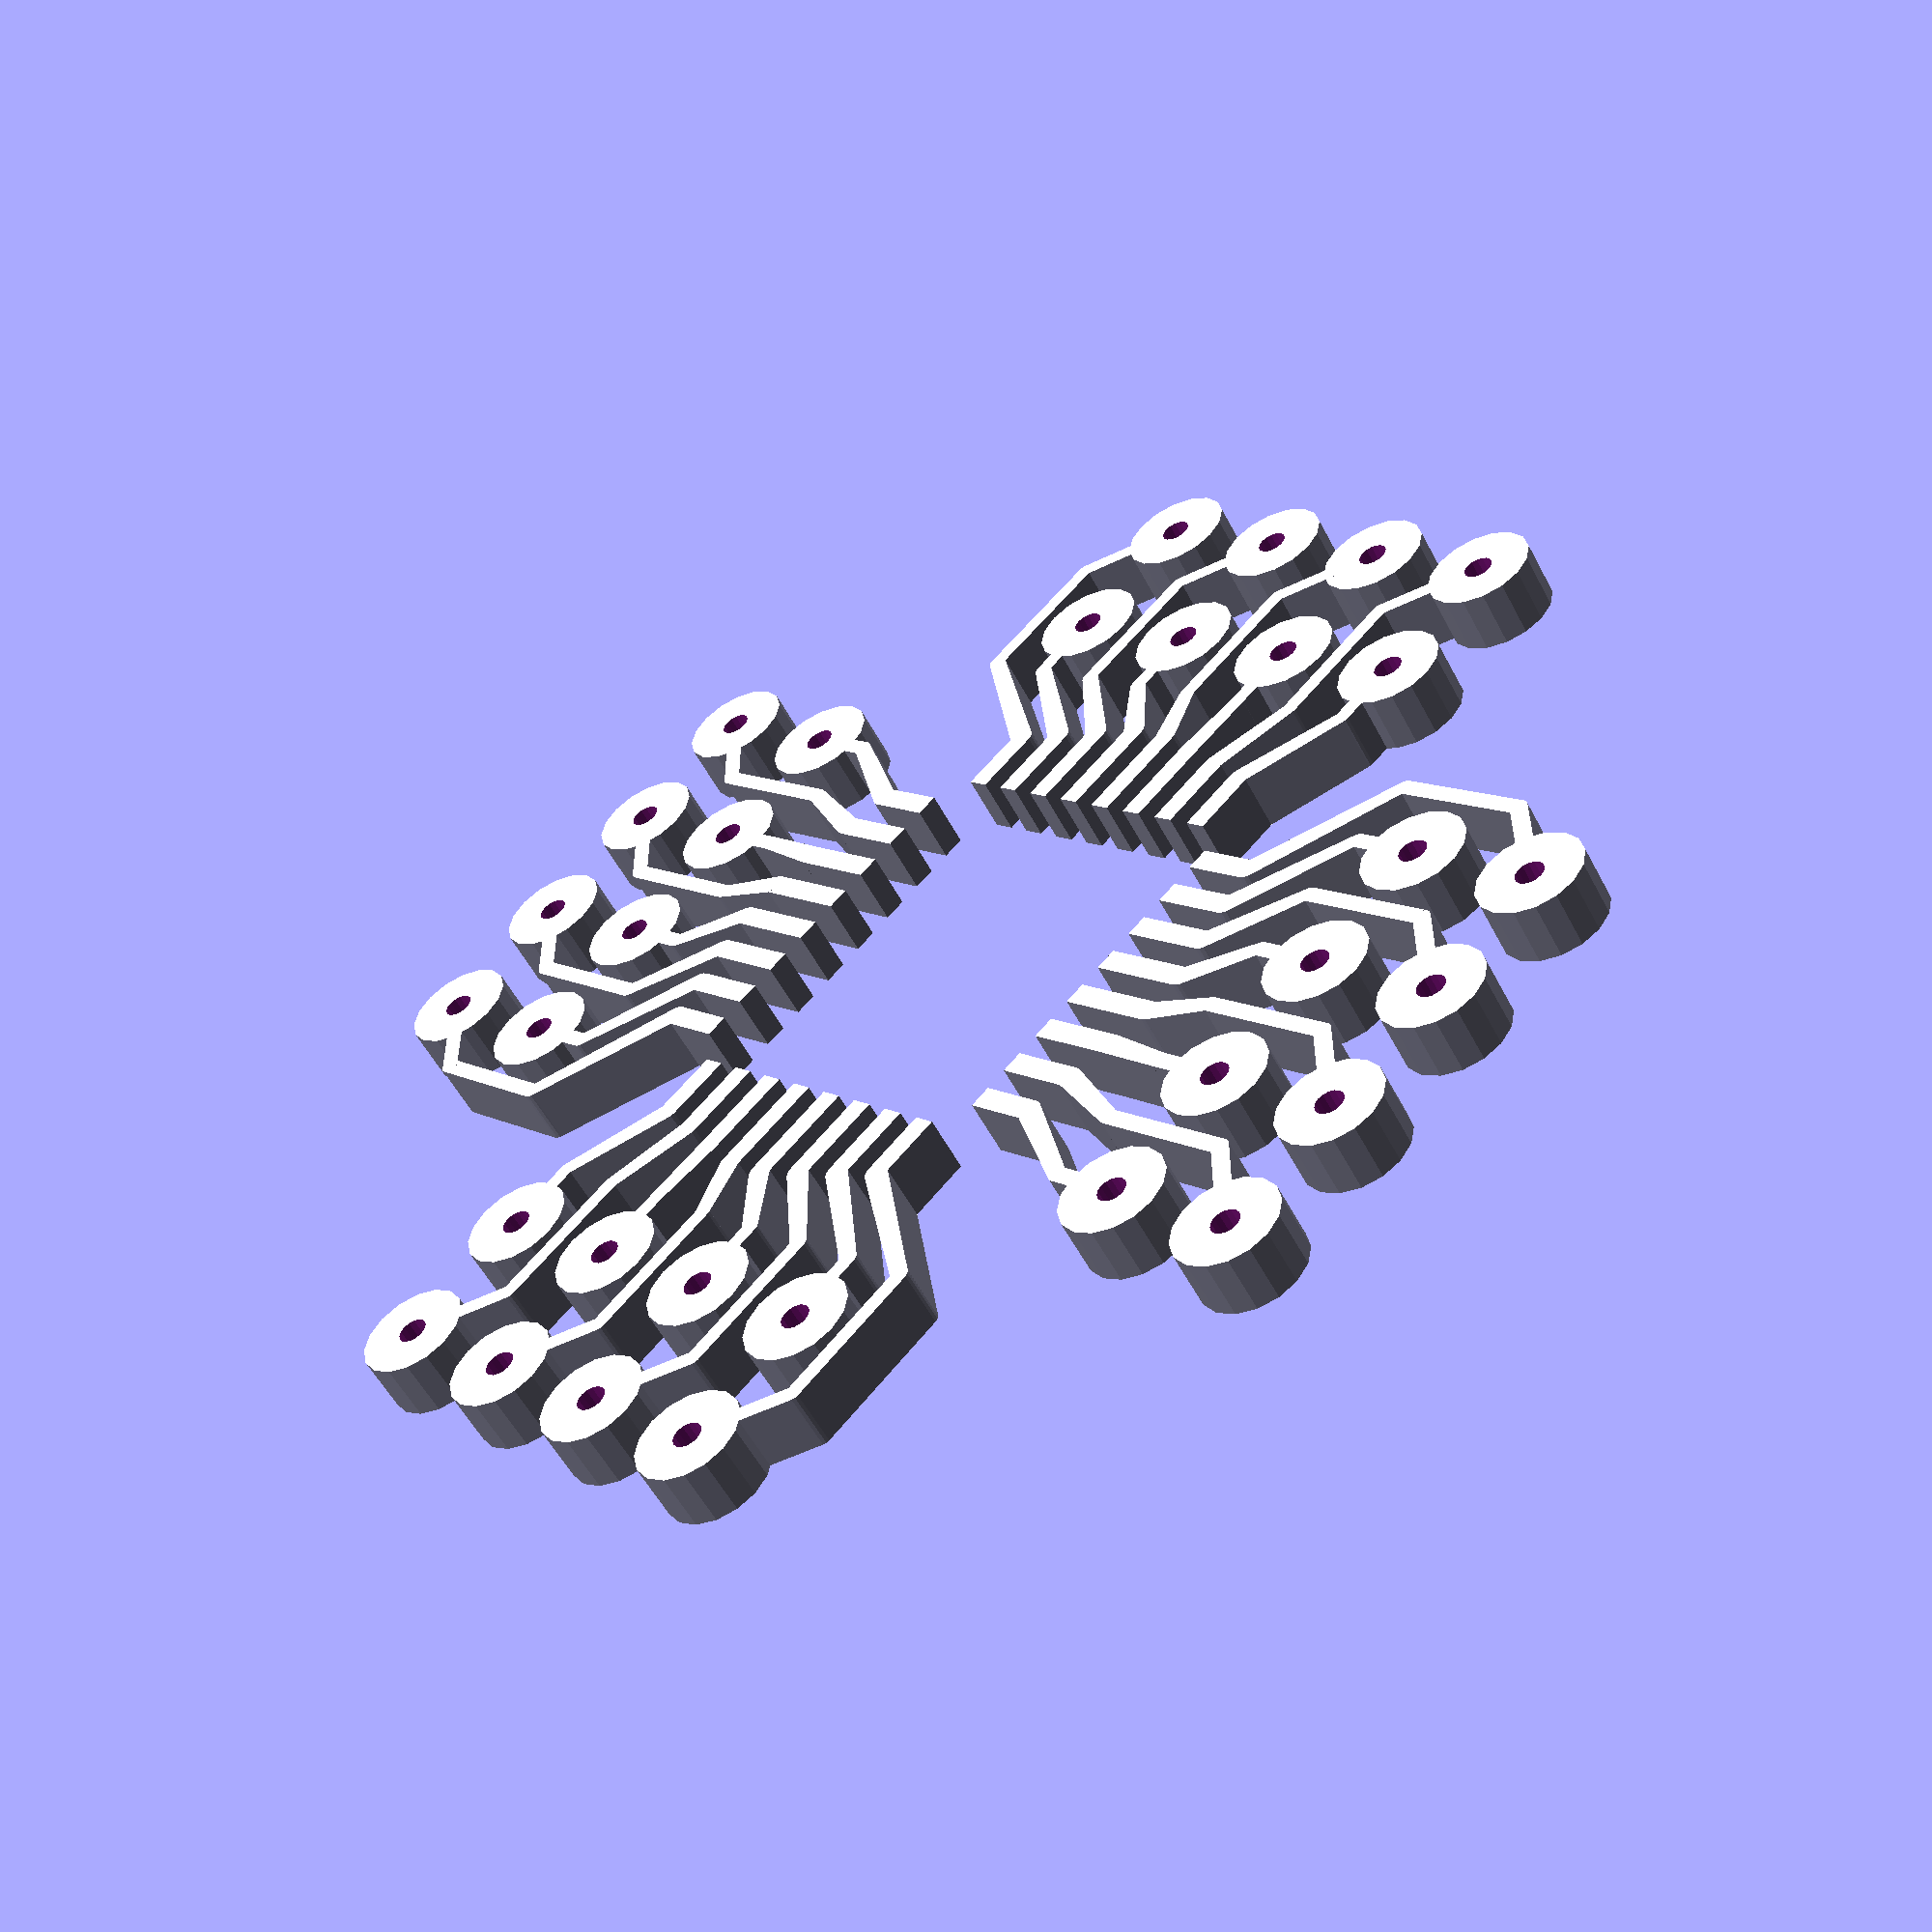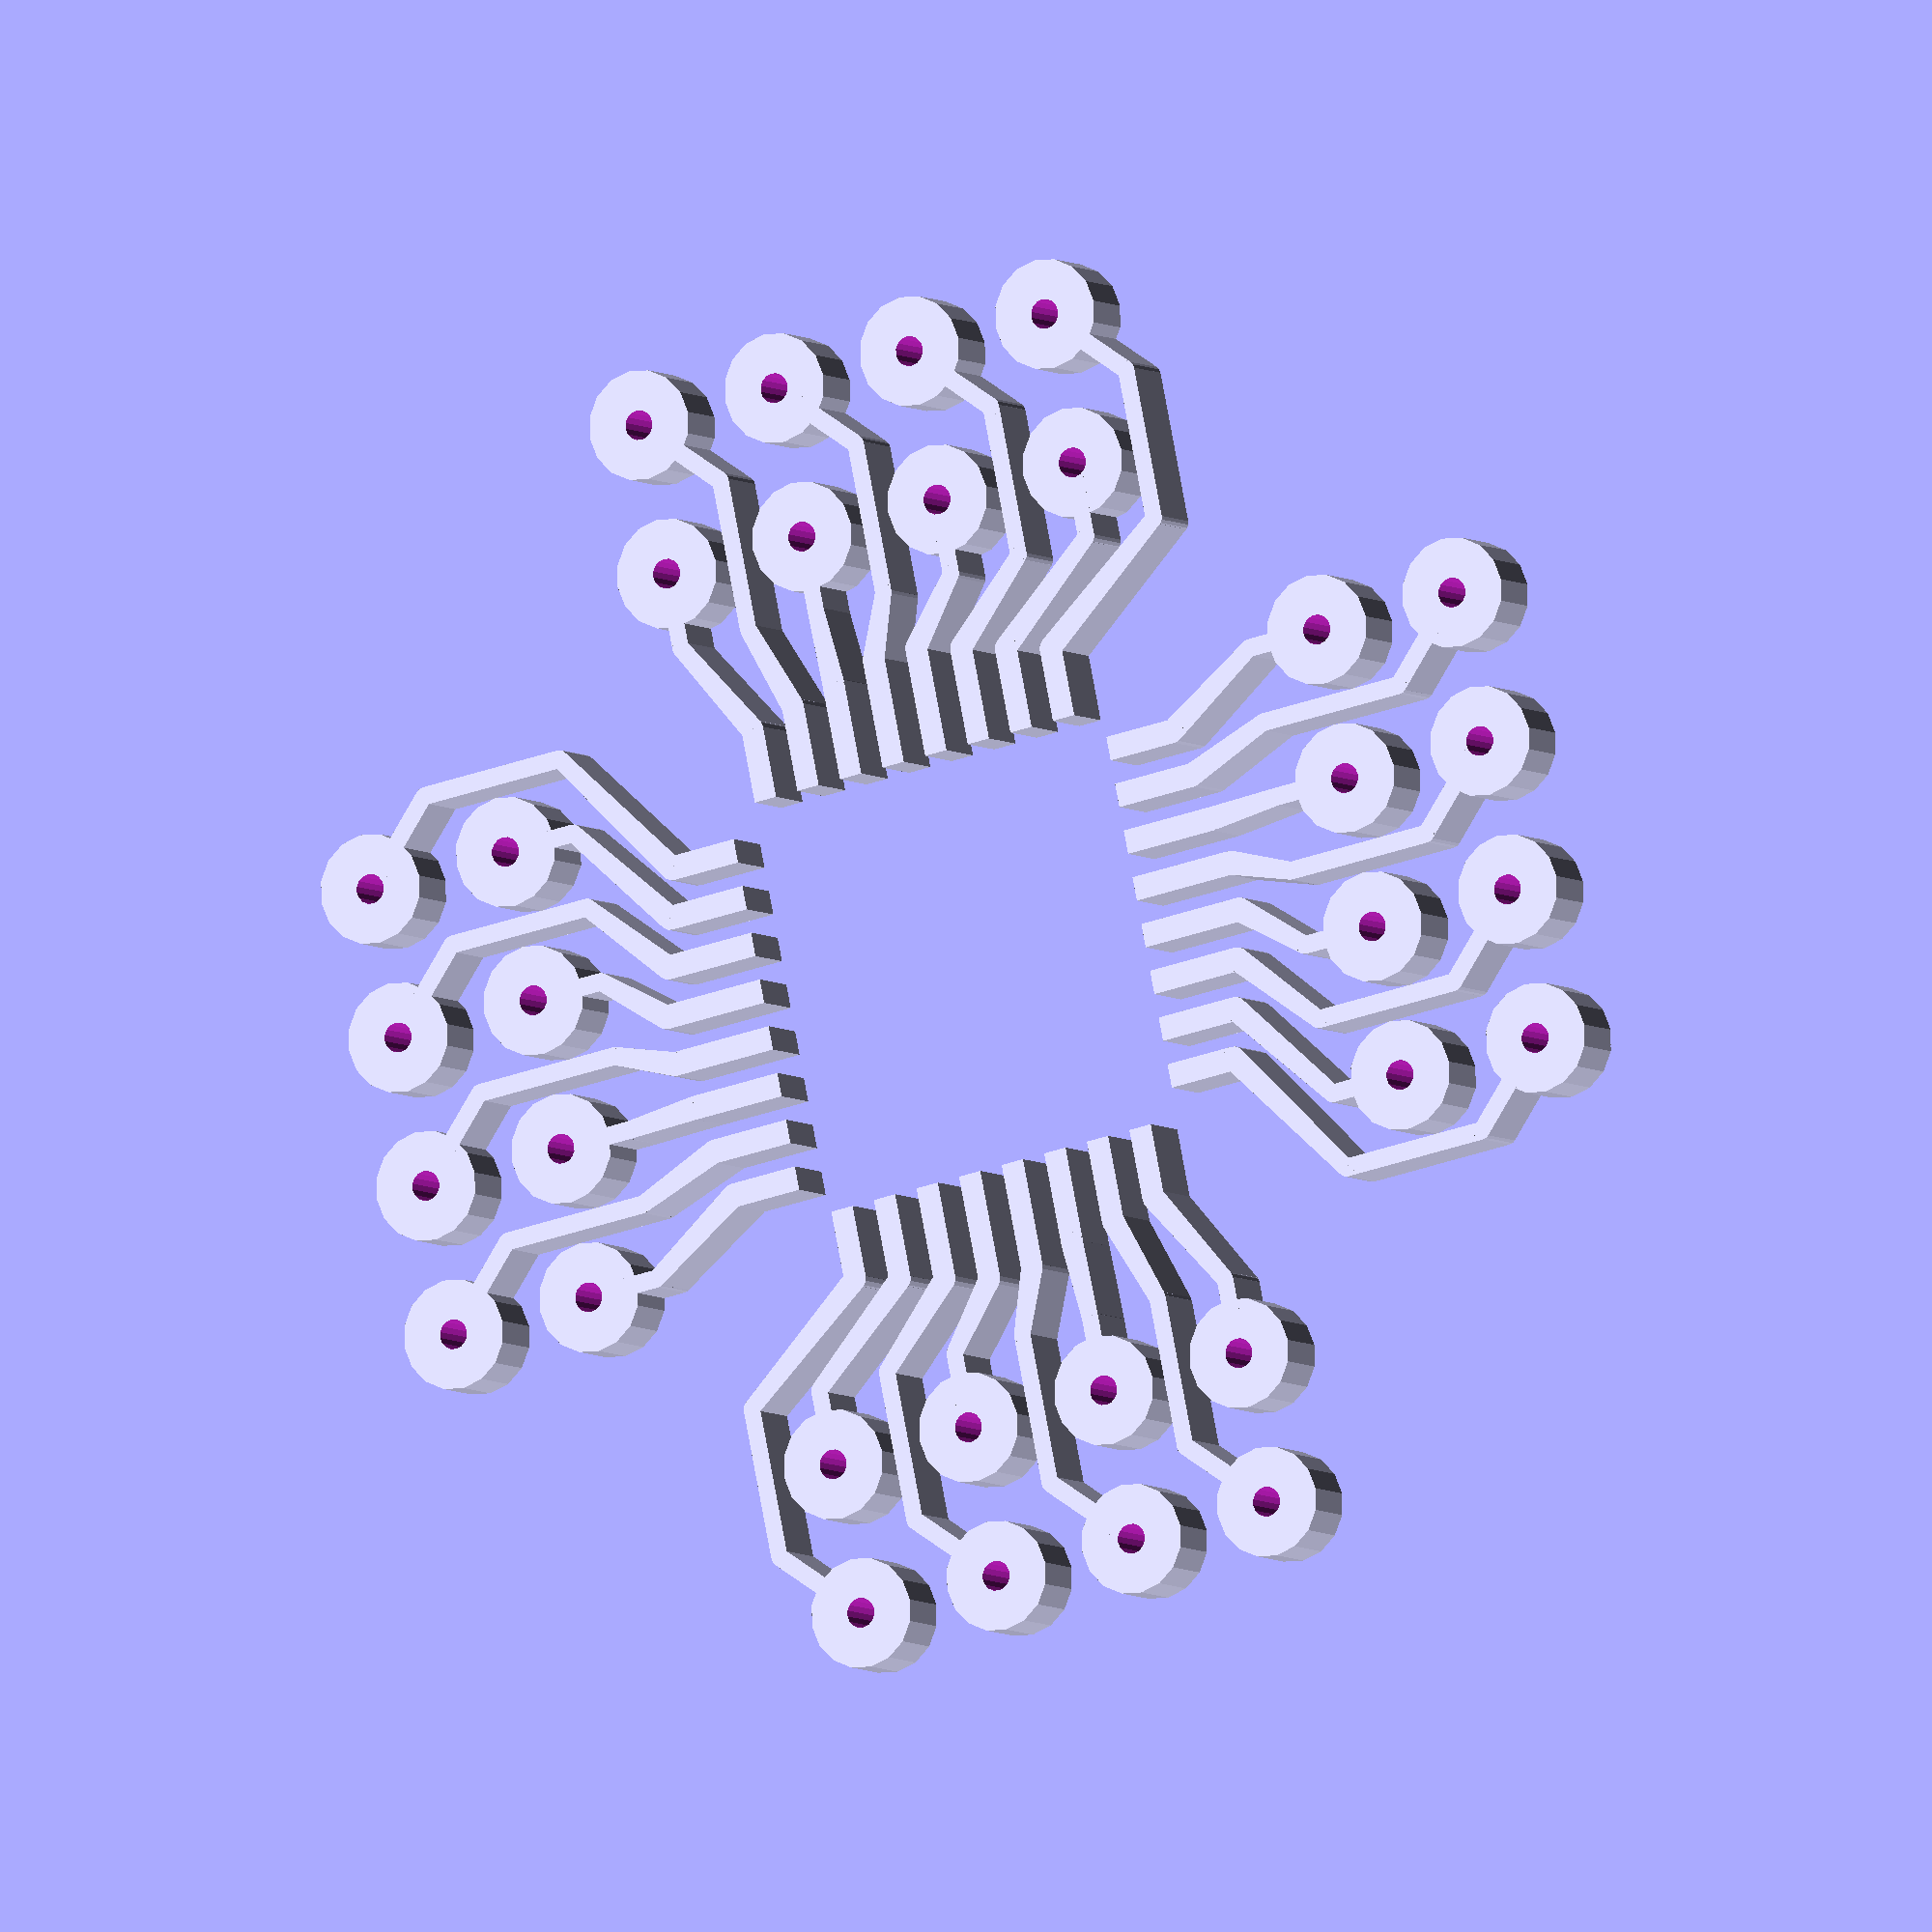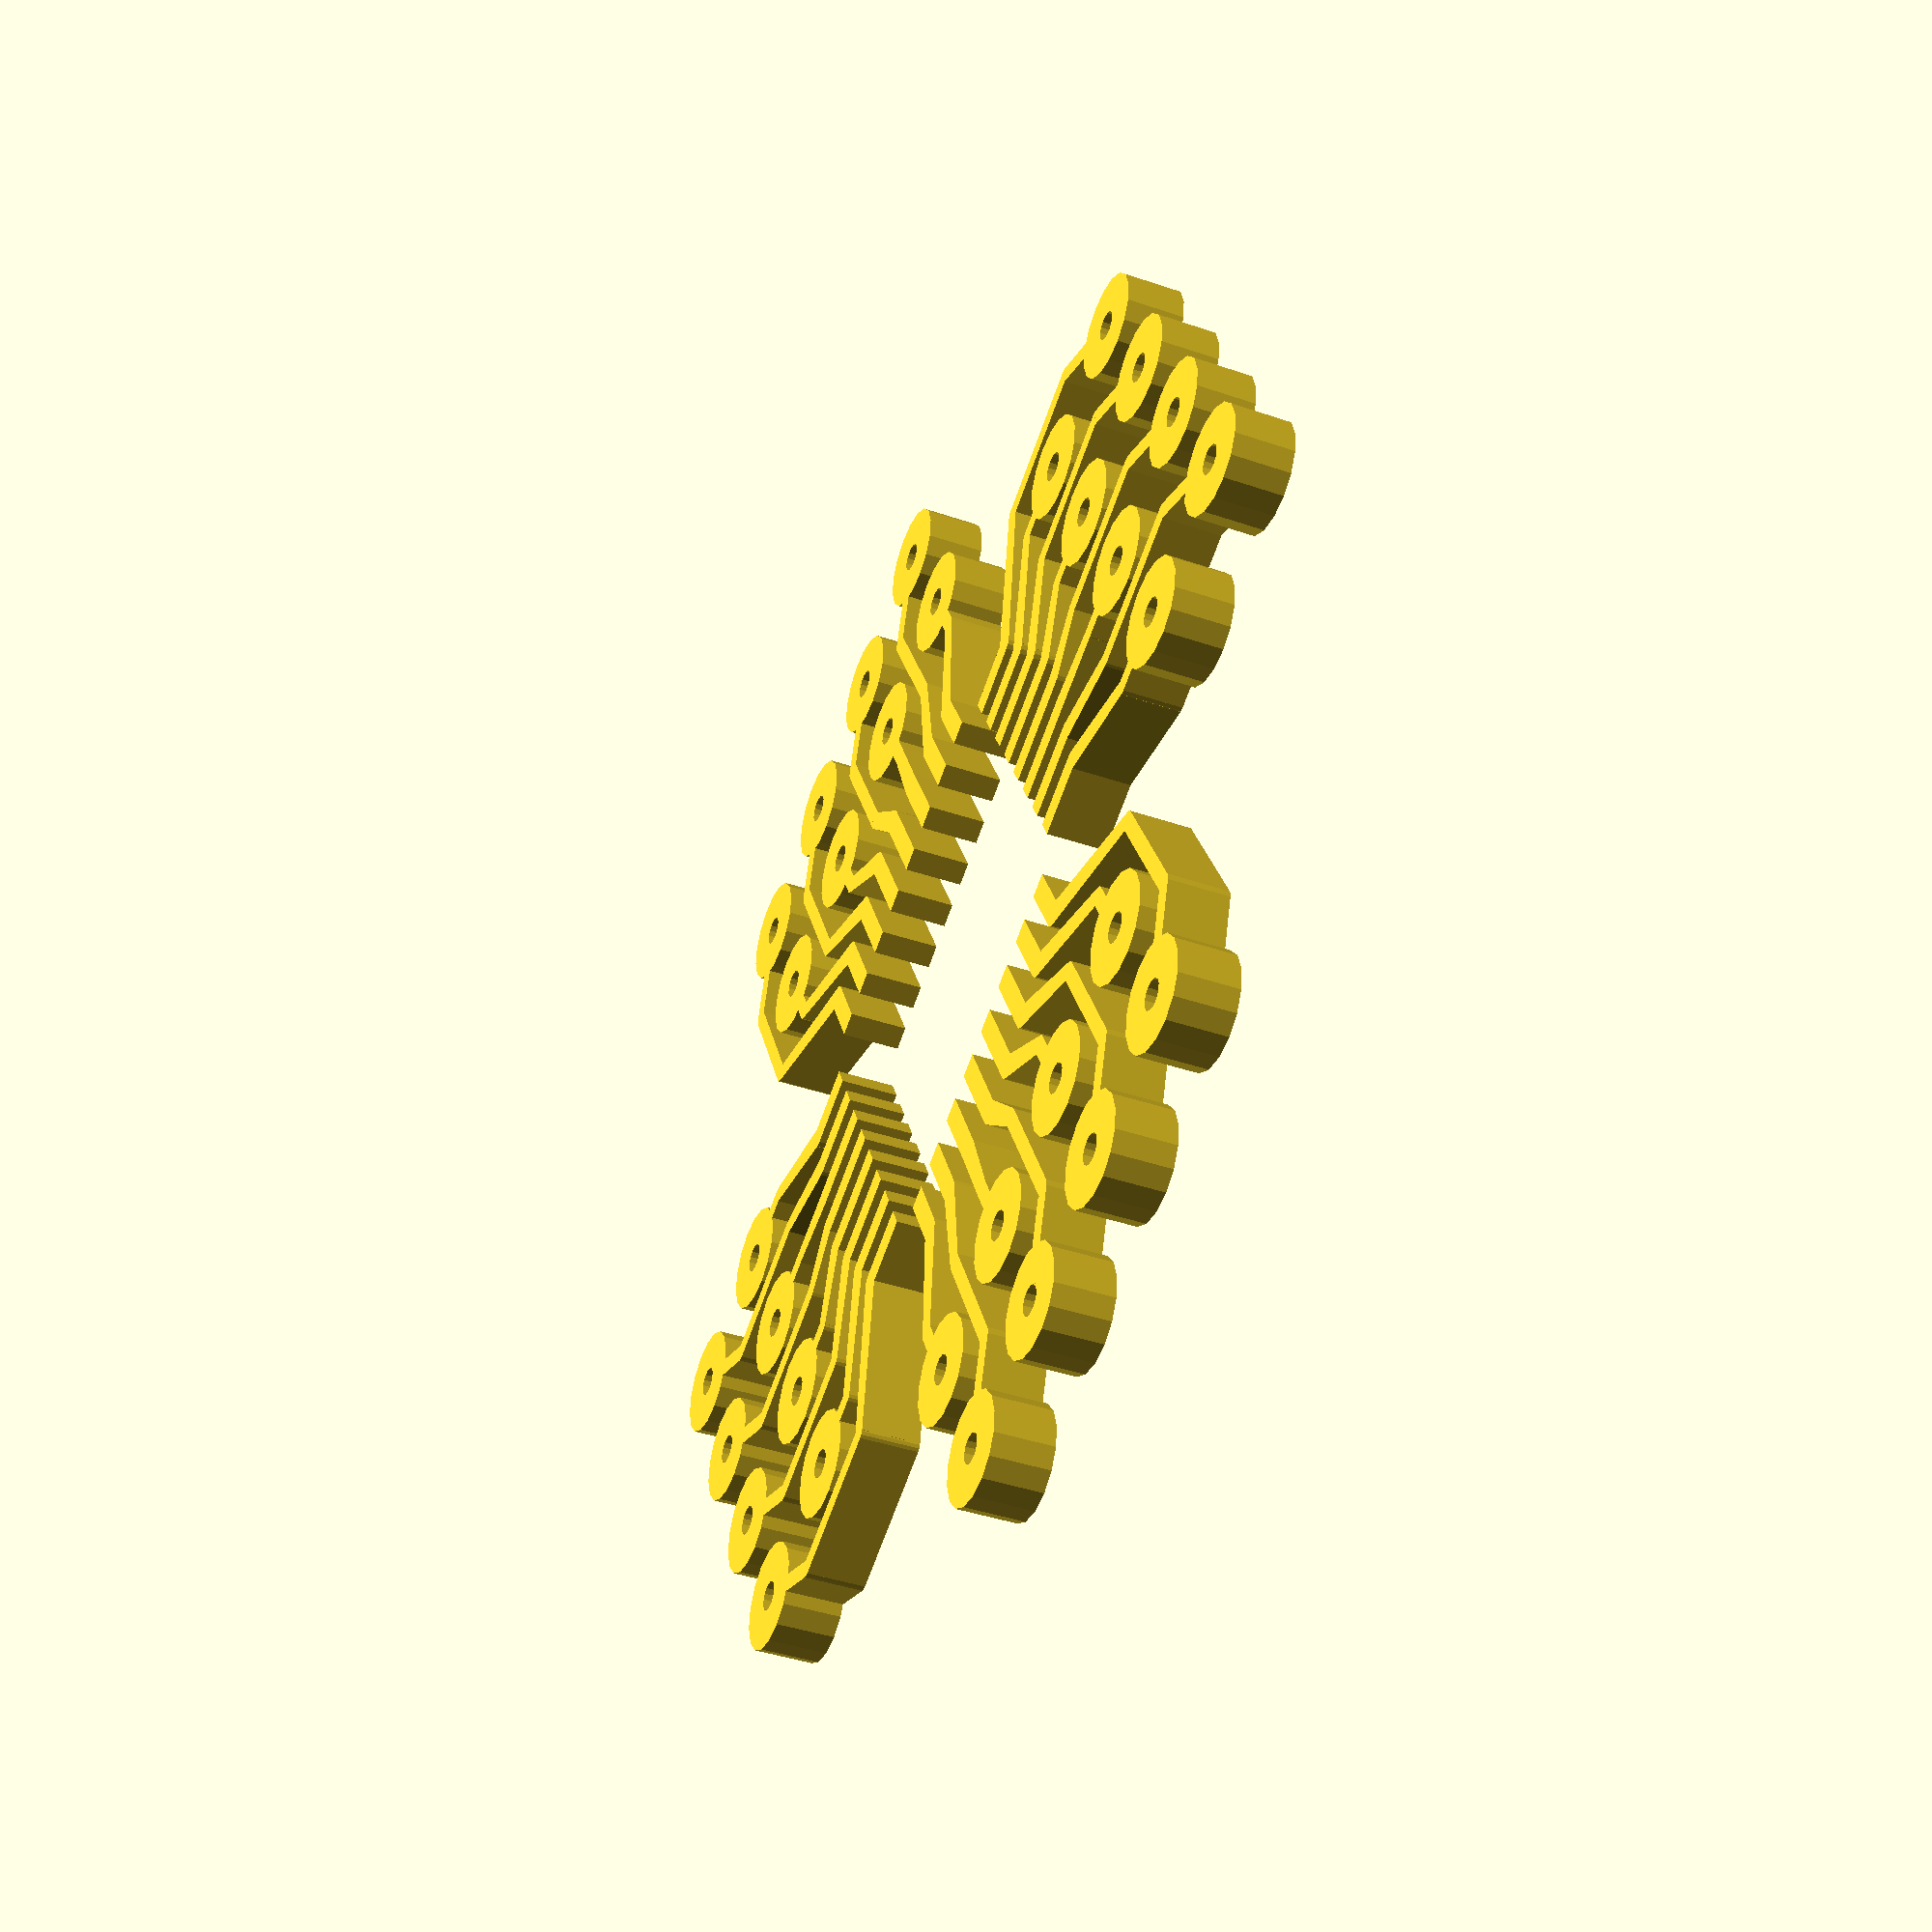
<openscad>

$fn = 16;

mode =
//	"VQ44";
//	"VQ100";
	"LQFP32";

module qfboboard(
	// part parameters
	pinout, partsize, skip,
	
	// qf side parameters
	pitch, padlen, padextra, padinc, padsize,
	
	// breakout side parameters
	rm, space, linesize, holes
) {
	// calculated pad parameters
	function get_padbar_len(n) = (n-1) * pitch;
	padbar_len = [ get_padbar_len(pinout[0]), get_padbar_len(pinout[1]),
		get_padbar_len(pinout[2]), get_padbar_len(pinout[3]) ];
	
	// calculated pin parameters
	function get_pinbar_len(n) = (ceil(n/2)-1) * rm;
	pinbar_len = [ get_pinbar_len(pinout[0]), get_pinbar_len(pinout[1]),
		get_pinbar_len(pinout[2]), get_pinbar_len(pinout[3]) ];
	
	module pin() {
		difference() {
			union() {
				circle((rm-space-linesize)/2);
				child(0);
			}
			circle(holes/2);
		}
	}
	
	module pinbar(n) {
		for (i = [ 0 : ceil(n/2)-1 ]) translate([ i*rm, 0 ]) {
			translate([ 0, -rm ]) pin() translate([ -linesize/2, 0 ]) square([ linesize, rm/2 ]);
			translate([ 0, -rm/2 ]) circle(linesize / 2);
		}
		for (i = [ 0 : floor(n/2)-1 ]) translate([ i*rm, 0 ]) {
			translate([ 0, -2*rm ]) {
				pin()	rotate(-45) translate([ -linesize/2, 0 ]) square([ linesize, sin(45)*rm ]);
				translate([ -linesize/2 + rm/2, rm/2 ]) square([ linesize, rm ]);
				translate([ rm/2, rm/2 ]) circle(linesize / 2);
			}
			translate([ rm/2, -rm/2 ]) circle(linesize / 2);
		}
	}
	
	module padbar(n) {
		for (i = [ 0 : n-1 ]) translate([ i*pitch , 0 ])
		assign(x = padinc*((n-1)/2-abs((n-1)/2-i))) {
			translate([ -padsize/2, -padextra-x ]) square([ padsize, padlen+padextra+x ]);
			translate([ 0, -padextra-x ]) circle(padsize/2);
		}
	}
	
	module side(s) {
		n = pinout[s];
		translate([ -padbar_len[s]/2, -partsize[s%2]/2 ]) padbar(n);
		translate([ -pinbar_len[s]/2, -skip[s%2]*rm ]) pinbar(n);
		for (i = [ 0 : n -1 ])
			assign(padpos = [ i*pitch - padbar_len[s]/2, -padextra-padinc*((n-1)/2-abs((n-1)/2-i))-partsize[s%2]/2 ])
			assign(pinpos = [ i*rm/2 - pinbar_len[s]/2, -skip[s%2]*rm - rm/2 ])
			assign(len = sqrt(pow(pinpos[0]-padpos[0], 2) + pow(pinpos[1]-padpos[1], 2)))
			{
				translate(pinpos) rotate(atan2(pinpos[1]-padpos[1], pinpos[0]-padpos[0]) + 90) {
					polygon([ [ -linesize/2, 0 ], [ +linesize/2, 0 ], [ +padsize/2, len ], [ -padsize/2, len ] ]);
				}
			}
	}
	
	rotate(180) side(0);
	rotate(90) side(1);
	rotate(0) side(2);
	rotate(270) side(3);
}

if (mode == "VQ44")
	qfboboard(
		// part parameters
		pinout = [ 11, 11, 11, 11 ],
		partsize = [ 12, 12 ],
		skip = [ 3, 3 ],
		
		// qf side parameters
		pitch = 0.8,
		padlen = 1,
		padextra = 0.2,
		padinc = 0.5,
		padsize = 0.3,
		
		// breakout side parameters
		rm = 2.54,
		space = 0.4,
		linesize = 0.3,
		holes = 0.5
	);

if (mode == "VQ100")
	qfboboard(
		// part parameters
		pinout = [ 25, 25, 25, 25 ],
		partsize = [ 16, 16 ],
		skip = [ 6, 6 ],
		
		// qf side parameters
		pitch = 0.5,
		padlen = 1,
		padextra = 0.2,
		padinc = 0.5,
		padsize = 0.17,
		
		// breakout side parameters
		rm = 2.54,
		space = 0.4,
		linesize = 0.3,
		holes = 0.5
	);

if (mode == "LQFP32")
	qfboboard(
		// part parameters
		pinout = [ 8, 8, 8, 8 ],
		partsize = [ 9, 9 ],
		skip = [ 2, 2 ],
		
		// qf side parameters
		pitch = 0.8,
		padlen = 1,
		padextra = 0.2,
		padinc = 0.2,
		padsize = 0.4,
		
		// breakout side parameters
		rm = 2.54,
		space = 0.4,
		linesize = 0.3,
		holes = 0.5
	);

</openscad>
<views>
elev=54.3 azim=224.9 roll=27.2 proj=p view=wireframe
elev=5.5 azim=281.6 roll=206.0 proj=o view=solid
elev=41.0 azim=152.2 roll=67.3 proj=p view=solid
</views>
